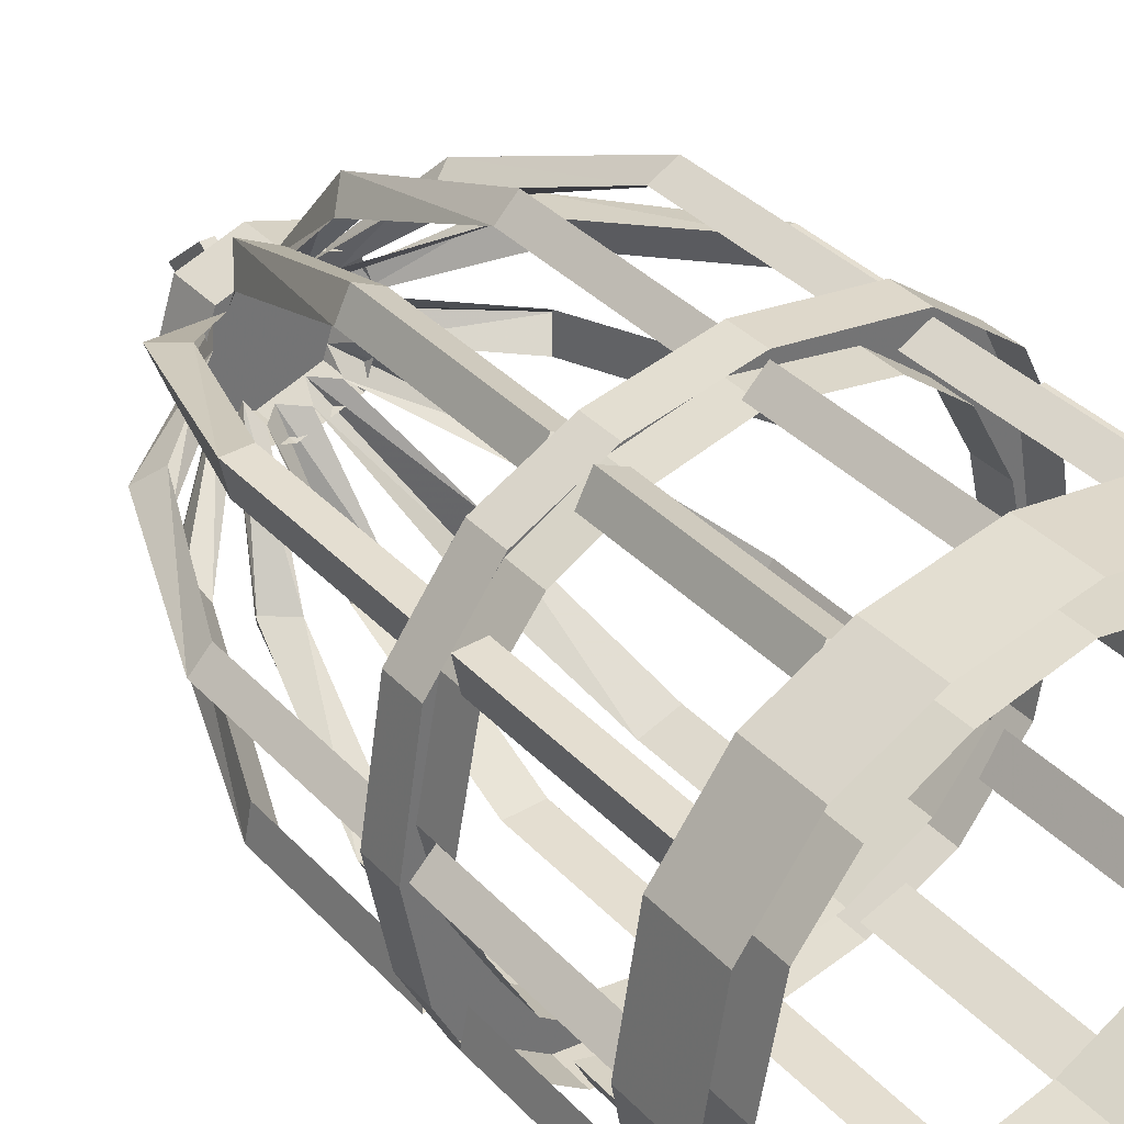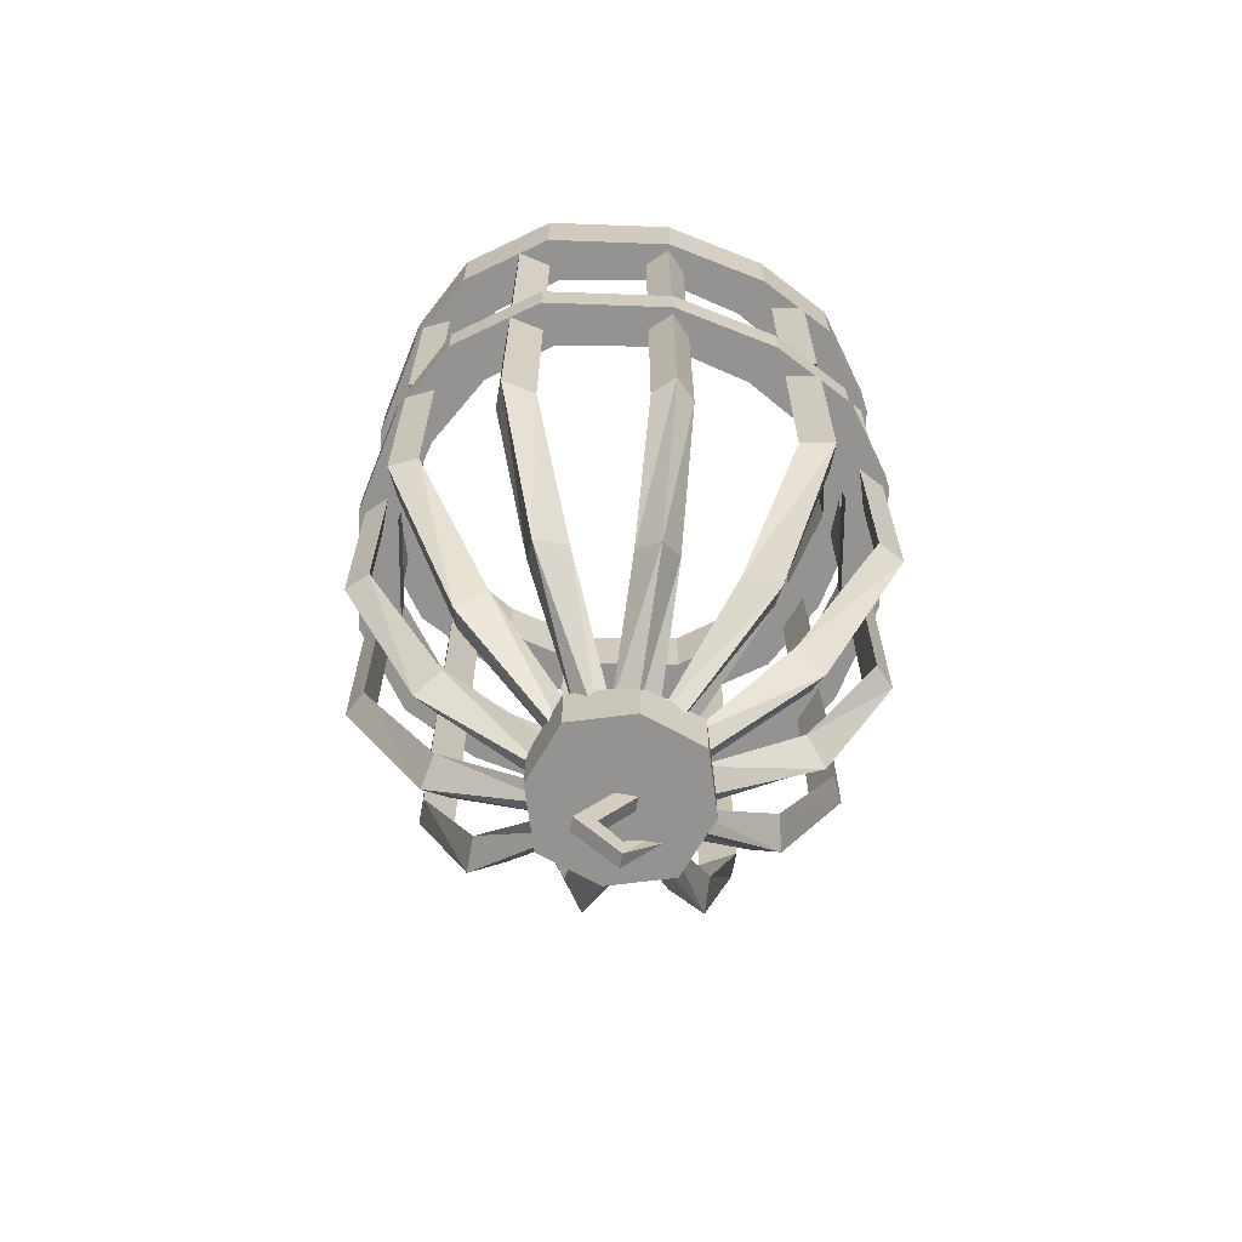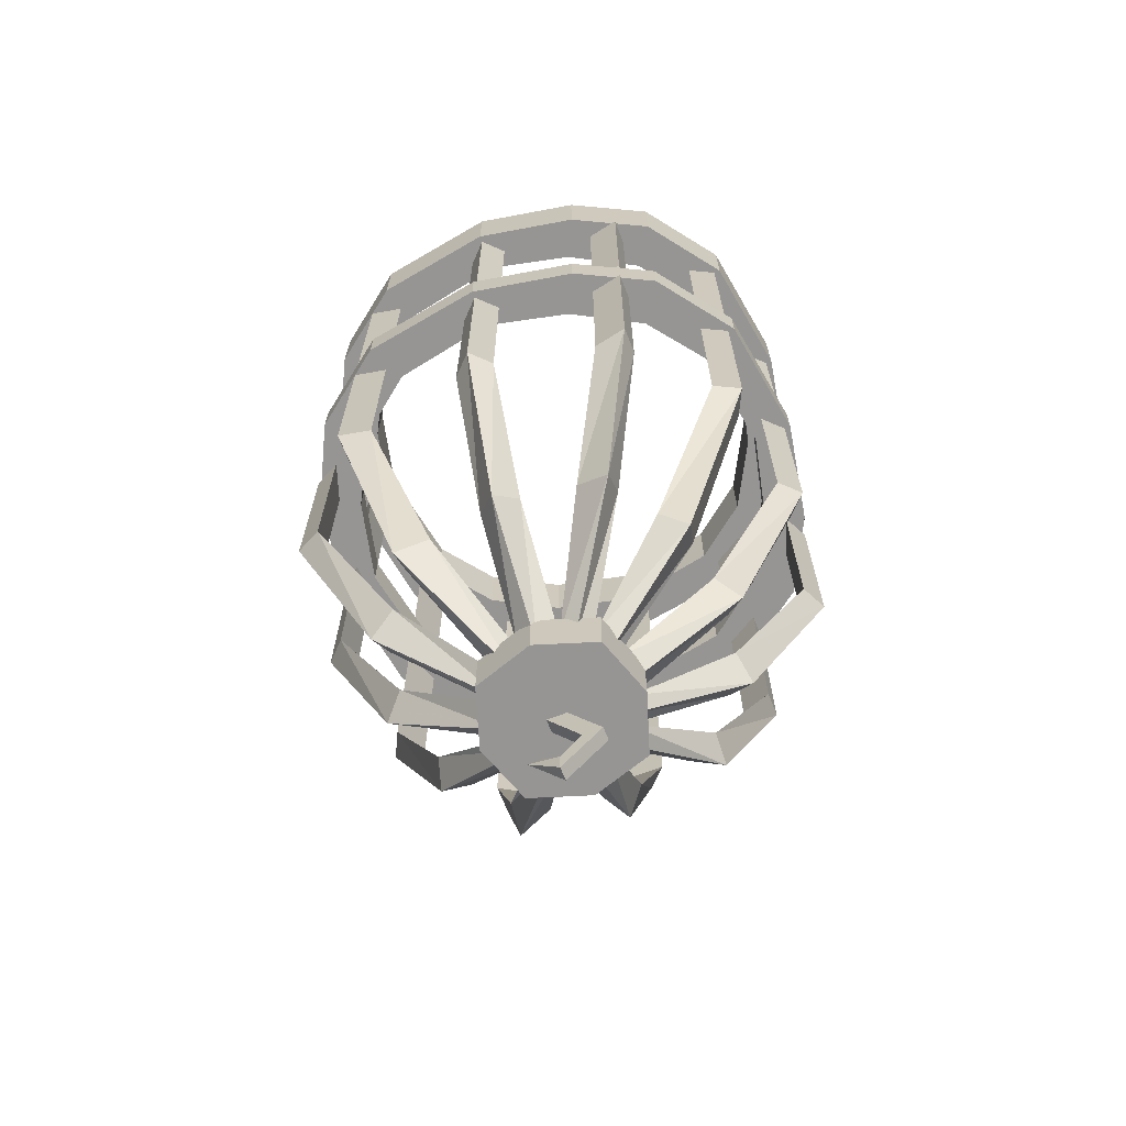
<metadata>
{"format":"obj","ext":"obj","renderer":"f3d","projection":"perspective","resolution":1024,"background":"white","views":[{"elev":36.4,"azim":142.9,"up":"+Z"},{"elev":-66.8,"azim":78.9,"up":"+Y"},{"elev":-67.6,"azim":-68.7,"up":"+Y"}]}
</metadata>
<code>
v -0.3125 -1.117 0
v -0.2891 -1.117 0.125
v -0.2891 -1.07 0.125
v -0.3125 -1.07 0
v -0.2891 -1.117 -0.1484
v -0.2422 -1.117 -0.125
v -0.2656 -1.117 0
v -0.2422 -1.117 0.1016
v -0.2422 -1.117 0.2188
v -0.2422 -1.07 0.2188
v -0.2656 -1.07 0
v -0.2422 -1.07 0.1016
v -0.1953 -1.117 0.1875
v -0.1484 -1.117 0.2891
v -0.1484 -1.07 0.2891
v -0.1953 -1.07 0.1875
v -0.125 -1.117 0.2422
v 0 -1.117 0.3125
v 0 -1.07 0.3125
v -0.125 -1.07 0.2422
v 0 -1.117 0.2656
v 0.125 -1.117 0.2891
v 0.125 -1.07 0.2891
v 0 -1.07 0.2656
v 0.1016 -1.117 0.2422
v 0.2188 -1.117 0.2422
v 0.2188 -1.07 0.2422
v 0 -1.117 -0.3125
v -0.125 -1.117 -0.2891
v -0.125 -1.07 -0.2891
v 0 -1.07 -0.3125
v 0.1484 -1.117 -0.2891
v 0.125 -1.117 -0.2422
v 0 -1.117 -0.2656
v -0.1016 -1.117 -0.2422
v -0.2188 -1.117 -0.2422
v -0.2188 -1.07 -0.2422
v 0 -1.07 -0.2656
v -0.1016 -1.07 -0.2422
v -0.1875 -1.117 -0.1953
v -0.2891 -1.07 -0.1484
v -0.1875 -1.07 -0.1953
v -0.2422 -1.07 -0.125
v 0.3125 -1.117 0
v 0.2891 -1.117 -0.125
v 0.2891 -1.07 -0.125
v 0.3125 -1.07 0
v 0.2891 -1.117 0.1484
v 0.2422 -1.117 0.125
v 0.2656 -1.117 0
v 0.2422 -1.117 -0.1016
v 0.2422 -1.117 -0.2188
v 0.2422 -1.07 -0.2188
v 0.2656 -1.07 0
v 0.2422 -1.07 -0.1016
v 0.1953 -1.117 -0.1875
v 0.1484 -1.07 -0.2891
v 0.1953 -1.07 -0.1875
v 0.125 -1.07 -0.2422
v 0.1016 -1.07 0.2422
v 0.1875 -1.117 0.1953
v 0.2891 -1.07 0.1484
v 0.1875 -1.07 0.1953
v 0.2422 -1.07 0.125
v 0.3125 -0.8359 0
v 0.2891 -0.8359 -0.125
v 0.2891 -0.75 -0.125
v 0.3125 -0.75 0
v 0.2891 -0.8359 0.1484
v 0.2422 -0.8359 0.125
v 0.2656 -0.8359 0
v 0.2422 -0.8359 -0.1016
v 0.2422 -0.8359 -0.2188
v 0.2422 -0.75 -0.2188
v 0.2656 -0.75 0
v 0.2422 -0.75 -0.1016
v 0.1953 -0.8359 -0.1875
v 0.1484 -0.8359 -0.2891
v 0.1484 -0.75 -0.2891
v 0.1953 -0.75 -0.1875
v 0.125 -0.8359 -0.2422
v 0 -0.8359 -0.3125
v 0 -0.75 -0.3125
v 0.125 -0.75 -0.2422
v 0 -0.8359 -0.2656
v -0.125 -0.8359 -0.2891
v -0.125 -0.75 -0.2891
v 0 -0.75 -0.2656
v -0.1016 -0.8359 -0.2422
v -0.2188 -0.8359 -0.2422
v -0.2188 -0.75 -0.2422
v -0.1016 -0.75 -0.2422
v -0.1875 -0.8359 -0.1953
v -0.2891 -0.8359 -0.1484
v -0.2891 -0.75 -0.1484
v -0.1875 -0.75 -0.1953
v -0.2422 -0.8359 -0.125
v -0.3125 -0.8359 0
v -0.3125 -0.75 0
v -0.2422 -0.75 -0.125
v -0.2656 -0.8359 0
v -0.2891 -0.8359 0.125
v -0.2891 -0.75 0.125
v -0.2656 -0.75 0
v -0.2422 -0.8359 0.1016
v -0.2422 -0.8359 0.2188
v -0.2422 -0.75 0.2188
v -0.2422 -0.75 0.1016
v -0.1953 -0.8359 0.1875
v -0.1484 -0.8359 0.2891
v -0.1484 -0.75 0.2891
v -0.1953 -0.75 0.1875
v -0.125 -0.8359 0.2422
v 0 -0.8359 0.3125
v 0 -0.75 0.3125
v -0.125 -0.75 0.2422
v 0 -0.8359 0.2656
v 0.125 -0.8359 0.2891
v 0.125 -0.75 0.2891
v 0 -0.75 0.2656
v 0.1016 -0.8359 0.2422
v 0.2188 -0.8359 0.2422
v 0.2188 -0.75 0.2422
v 0.1016 -0.75 0.2422
v 0.1875 -0.8359 0.1953
v 0.2891 -0.75 0.1484
v 0.1875 -0.75 0.1953
v 0.2422 -0.75 0.125
v 0 -1.352 0.3047
v -0.02344 -1.352 0.2812
v -0.02344 -1.562 0.1875
v 0 -1.586 0.2109
v 0.02344 -1.352 0.2812
v 0.02344 -1.117 0.2812
v 0 -1.117 0.3047
v -0.02344 -1.117 0.2812
v 0.02344 -1.562 0.1875
v 0 -1.703 0.07031
v 0.02344 -1.68 0.07031
v 0 -0.8359 0.3047
v -0.02344 -0.8359 0.2812
v -0.02344 -1.07 0.2812
v 0 -1.07 0.3047
v 0.02344 -0.8359 0.2812
v 0.02344 -1.07 0.2812
v 0 -1.352 -0.3047
v 0.02344 -1.352 -0.2812
v 0.02344 -1.562 -0.1875
v 0 -1.586 -0.2109
v -0.02344 -1.352 -0.2812
v -0.02344 -1.117 -0.2812
v 0 -1.117 -0.3047
v 0.02344 -1.117 -0.2812
v -0.02344 -1.562 -0.1875
v 0 -1.703 -0.07031
v -0.02344 -1.68 -0.07031
v 0 -0.8359 -0.3047
v 0.02344 -0.8359 -0.2812
v 0.02344 -1.07 -0.2812
v 0 -1.07 -0.3047
v -0.02344 -0.8359 -0.2812
v -0.02344 -1.07 -0.2812
v -0.02344 -1.68 0.07031
v 0.1016 -1.586 -0.1875
v 0.07031 -1.562 -0.1797
v 0.1172 -1.352 -0.2656
v 0.1484 -1.352 -0.2812
v 0.1172 -1.562 -0.1562
v 0.05469 -1.68 -0.05469
v 0.03125 -1.703 -0.05469
v 0.02344 -1.68 -0.07031
v 0.1641 -1.352 -0.25
v 0.1641 -1.117 -0.25
v 0.1172 -1.117 -0.2656
v 0.1484 -1.117 -0.2812
v 0.1484 -1.07 -0.2812
v 0.1172 -1.07 -0.2656
v 0.1172 -0.8359 -0.2656
v 0.1484 -0.8359 -0.2812
v 0.1641 -1.07 -0.25
v 0.1641 -0.8359 -0.25
v 0.1875 -1.586 -0.125
v 0.1562 -1.562 -0.125
v 0.2344 -1.352 -0.1797
v 0.2656 -1.352 -0.1797
v 0.1797 -1.562 -0.08594
v 0.07031 -1.68 -0.02344
v 0.05469 -1.703 -0.03125
v 0.2578 -1.352 -0.1406
v 0.2578 -1.117 -0.1406
v 0.2344 -1.117 -0.1797
v 0.2656 -1.117 -0.1797
v 0.2656 -1.07 -0.1797
v 0.2344 -1.07 -0.1797
v 0.2344 -0.8359 -0.1797
v 0.2656 -0.8359 -0.1797
v 0.2578 -1.07 -0.1406
v 0.2578 -0.8359 -0.1406
v -0.1484 -1.352 -0.2812
v -0.1172 -1.352 -0.2656
v -0.07031 -1.562 -0.1797
v -0.1016 -1.586 -0.1875
v -0.1641 -1.352 -0.25
v -0.1641 -1.117 -0.25
v -0.1484 -1.117 -0.2812
v -0.1172 -1.117 -0.2656
v -0.1172 -1.562 -0.1562
v -0.03125 -1.703 -0.05469
v -0.05469 -1.68 -0.05469
v -0.1484 -0.8359 -0.2812
v -0.1172 -0.8359 -0.2656
v -0.1172 -1.07 -0.2656
v -0.1484 -1.07 -0.2812
v -0.1641 -0.8359 -0.25
v -0.1641 -1.07 -0.25
v -0.2656 -1.352 -0.1797
v -0.2344 -1.352 -0.1797
v -0.1562 -1.562 -0.125
v -0.1875 -1.586 -0.125
v -0.2578 -1.352 -0.1406
v -0.2578 -1.117 -0.1406
v -0.2656 -1.117 -0.1797
v -0.2344 -1.117 -0.1797
v -0.1797 -1.562 -0.08594
v -0.05469 -1.703 -0.03125
v -0.07031 -1.68 -0.02344
v -0.2656 -0.8359 -0.1797
v -0.2344 -0.8359 -0.1797
v -0.2344 -1.07 -0.1797
v -0.2656 -1.07 -0.1797
v -0.2578 -0.8359 -0.1406
v -0.2578 -1.07 -0.1406
v -0.3047 -1.352 0
v -0.2812 -1.352 -0.02344
v -0.1875 -1.562 -0.02344
v -0.2109 -1.586 0
v -0.2812 -1.352 0.02344
v -0.2812 -1.117 0.02344
v -0.3047 -1.117 0
v -0.2812 -1.117 -0.02344
v -0.1875 -1.562 0.02344
v -0.07031 -1.703 0
v -0.07031 -1.68 0.02344
v -0.3047 -0.8359 0
v -0.2812 -0.8359 -0.02344
v -0.2812 -1.07 -0.02344
v -0.3047 -1.07 0
v -0.2812 -0.8359 0.02344
v -0.2812 -1.07 0.02344
v -0.1875 -1.586 0.125
v -0.1562 -1.562 0.125
v -0.2344 -1.352 0.1797
v -0.2656 -1.352 0.1797
v -0.1797 -1.562 0.08594
v -0.05469 -1.703 0.03125
v -0.05469 -1.68 0.05469
v -0.2578 -1.352 0.1406
v -0.2578 -1.117 0.1406
v -0.2344 -1.117 0.1797
v -0.2656 -1.117 0.1797
v -0.2656 -1.07 0.1797
v -0.2344 -1.07 0.1797
v -0.2344 -0.8359 0.1797
v -0.2656 -0.8359 0.1797
v -0.2578 -1.07 0.1406
v -0.2578 -0.8359 0.1406
v -0.1016 -1.586 0.1875
v -0.07031 -1.562 0.1797
v -0.1172 -1.352 0.2656
v -0.1484 -1.352 0.2812
v -0.1172 -1.562 0.1562
v -0.03125 -1.703 0.05469
v -0.1641 -1.352 0.25
v -0.1641 -1.117 0.25
v -0.1172 -1.117 0.2656
v -0.1484 -1.117 0.2812
v -0.1484 -1.07 0.2812
v -0.1172 -1.07 0.2656
v -0.1172 -0.8359 0.2656
v -0.1484 -0.8359 0.2812
v -0.1641 -1.07 0.25
v -0.1641 -0.8359 0.25
v 0.1484 -1.352 0.2812
v 0.1172 -1.352 0.2656
v 0.07031 -1.562 0.1797
v 0.1016 -1.586 0.1875
v 0.1641 -1.352 0.25
v 0.1641 -1.117 0.25
v 0.1484 -1.117 0.2812
v 0.1172 -1.117 0.2656
v 0.1172 -1.562 0.1562
v 0.03125 -1.703 0.05469
v 0.05469 -1.68 0.05469
v 0.1484 -0.8359 0.2812
v 0.1172 -0.8359 0.2656
v 0.1172 -1.07 0.2656
v 0.1484 -1.07 0.2812
v 0.1641 -0.8359 0.25
v 0.1641 -1.07 0.25
v 0.2656 -1.352 0.1797
v 0.2344 -1.352 0.1797
v 0.1562 -1.562 0.125
v 0.1875 -1.586 0.125
v 0.2578 -1.352 0.1406
v 0.2578 -1.117 0.1406
v 0.2656 -1.117 0.1797
v 0.2344 -1.117 0.1797
v 0.1797 -1.562 0.08594
v 0.05469 -1.703 0.03125
v 0.07031 -1.68 0.02344
v 0.2656 -0.8359 0.1797
v 0.2344 -0.8359 0.1797
v 0.2344 -1.07 0.1797
v 0.2656 -1.07 0.1797
v 0.2578 -0.8359 0.1406
v 0.2578 -1.07 0.1406
v 0.3047 -1.352 0
v 0.2812 -1.352 0.02344
v 0.1875 -1.562 0.02344
v 0.2109 -1.586 0
v 0.2812 -1.352 -0.02344
v 0.2812 -1.117 -0.02344
v 0.3047 -1.117 0
v 0.2812 -1.117 0.02344
v 0.1875 -1.562 -0.02344
v 0.07031 -1.703 0
v 0.3047 -0.8359 0
v 0.2812 -0.8359 0.02344
v 0.2812 -1.07 0.02344
v 0.3047 -1.07 0
v 0.2812 -0.8359 -0.02344
v 0.2812 -1.07 -0.02344
v 0.07031 -1.672 0.07031
v 0 -1.672 0.09375
v 0 -1.734 0.09375
v 0.07031 -1.734 0.07031
v 0.09375 -1.672 0
v 0.09375 -1.734 0
v 0.07031 -1.672 -0.07031
v 0.07031 -1.734 -0.07031
v 0 -1.672 -0.09375
v 0 -1.734 -0.09375
v -0.07031 -1.672 -0.07031
v -0.07031 -1.734 -0.07031
v -0.09375 -1.672 0
v -0.09375 -1.734 0
v -0.07031 -1.672 0.07031
v -0.07031 -1.734 0.07031
v 0.007812 -1.797 0.04688
v 0.007812 -1.734 0.007812
v -0.007812 -1.734 0.007812
v -0.007812 -1.797 0.04688
v 0.007812 -1.852 0
v 0.007812 -1.828 0
v 0.007812 -1.797 0.02344
v 0.007812 -1.734 -0.01562
v -0.007812 -1.797 0.02344
v -0.007812 -1.734 -0.01562
v -0.007812 -1.852 0
v 0 -1.805 -0.03906
v 0 -1.805 -0.02344
v -0.007812 -1.828 0
f 1 2 3
f 1 3 4
f 1 4 5
f 1 5 6
f 1 6 7
f 1 7 2
f 2 7 8
f 2 8 9
f 2 9 10
f 2 10 3
f 8 7 11
f 8 11 12
f 8 12 13
f 8 13 9
f 9 13 14
f 9 14 15
f 9 15 10
f 13 12 16
f 13 16 17
f 13 17 14
f 14 17 18
f 14 18 19
f 14 19 15
f 16 20 17
f 17 20 21
f 17 21 18
f 18 21 22
f 18 22 23
f 18 23 19
f 20 24 21
f 21 24 25
f 21 25 22
f 22 25 26
f 22 26 27
f 22 27 23
f 28 29 30
f 28 30 31
f 28 31 32
f 28 32 33
f 28 33 34
f 28 34 29
f 29 34 35
f 29 35 36
f 29 36 37
f 29 37 30
f 35 34 38
f 35 38 39
f 35 39 40
f 35 40 36
f 36 40 5
f 36 5 41
f 36 41 37
f 40 39 42
f 40 42 6
f 40 6 5
f 42 43 6
f 6 43 7
f 7 43 11
f 4 41 5
f 44 45 46
f 44 46 47
f 44 47 48
f 44 48 49
f 44 49 50
f 44 50 45
f 45 50 51
f 45 51 52
f 45 52 53
f 45 53 46
f 51 50 54
f 51 54 55
f 51 55 56
f 51 56 52
f 52 56 32
f 52 32 57
f 52 57 53
f 56 55 58
f 56 58 33
f 56 33 32
f 58 59 33
f 33 59 34
f 34 59 38
f 31 57 32
f 25 24 60
f 25 60 61
f 25 61 26
f 26 61 48
f 26 48 62
f 26 62 27
f 61 60 63
f 61 63 49
f 61 49 48
f 63 64 49
f 49 64 50
f 50 64 54
f 47 62 48
f 65 66 67
f 65 67 68
f 65 68 69
f 65 69 70
f 65 70 71
f 65 71 66
f 66 71 72
f 66 72 73
f 66 73 74
f 66 74 67
f 72 71 75
f 72 75 76
f 72 76 77
f 72 77 73
f 73 77 78
f 73 78 79
f 73 79 74
f 77 76 80
f 77 80 81
f 77 81 78
f 78 81 82
f 78 82 83
f 78 83 79
f 80 84 81
f 81 84 85
f 81 85 82
f 82 85 86
f 82 86 87
f 82 87 83
f 84 88 85
f 85 88 89
f 85 89 86
f 86 89 90
f 86 90 91
f 86 91 87
f 89 88 92
f 89 92 93
f 89 93 90
f 90 93 94
f 90 94 95
f 90 95 91
f 93 92 96
f 93 96 97
f 93 97 94
f 94 97 98
f 94 98 99
f 94 99 95
f 96 100 97
f 97 100 101
f 97 101 98
f 98 101 102
f 98 102 103
f 98 103 99
f 100 104 101
f 101 104 105
f 101 105 102
f 102 105 106
f 102 106 107
f 102 107 103
f 105 104 108
f 105 108 109
f 105 109 106
f 106 109 110
f 106 110 111
f 106 111 107
f 109 108 112
f 109 112 113
f 109 113 110
f 110 113 114
f 110 114 115
f 110 115 111
f 112 116 113
f 113 116 117
f 113 117 114
f 114 117 118
f 114 118 119
f 114 119 115
f 116 120 117
f 117 120 121
f 117 121 118
f 118 121 122
f 118 122 123
f 118 123 119
f 121 120 124
f 121 124 125
f 121 125 122
f 122 125 69
f 122 69 126
f 122 126 123
f 125 124 127
f 125 127 70
f 125 70 69
f 127 128 70
f 70 128 71
f 71 128 75
f 68 126 69
f 333 334 335
f 333 335 336
f 333 336 337
f 337 336 338
f 337 338 339
f 339 338 340
f 339 340 341
f 341 340 342
f 341 342 343
f 343 342 344
f 343 344 345
f 345 344 346
f 345 346 347
f 347 346 348
f 347 348 334
f 334 348 335
f 335 348 336
f 336 348 338
f 338 348 340
f 340 348 342
f 342 348 344
f 344 348 346
f 349 350 351
f 349 351 352
f 349 352 353
f 349 353 354
f 349 354 355
f 349 355 350
f 350 355 356
f 356 355 357
f 356 357 358
f 358 357 352
f 358 352 351
f 353 352 359
f 353 359 360
f 353 360 361
f 353 361 354
f 357 362 359
f 357 359 352
f 360 359 360
f 360 359 362
f 360 362 361
f 129 130 131
f 129 131 132
f 129 132 133
f 129 133 134
f 129 134 135
f 129 135 130
f 130 135 136
f 130 136 133
f 130 133 137
f 130 137 131
f 133 132 137
f 137 132 138
f 137 138 139
f 136 134 133
f 140 141 142
f 140 142 143
f 140 143 144
f 144 143 145
f 144 145 141
f 141 145 142
f 146 147 148
f 146 148 149
f 146 149 150
f 146 150 151
f 146 151 152
f 146 152 147
f 147 152 153
f 147 153 150
f 147 150 154
f 147 154 148
f 150 149 154
f 154 149 155
f 154 155 156
f 153 151 150
f 157 158 159
f 157 159 160
f 157 160 161
f 161 160 162
f 161 162 158
f 158 162 159
f 132 131 163
f 132 163 138
f 164 165 166
f 164 166 167
f 164 167 168
f 164 168 169
f 164 169 170
f 164 170 165
f 165 170 171
f 165 168 172
f 165 172 166
f 166 172 173
f 166 173 174
f 166 174 167
f 167 174 175
f 167 175 172
f 167 172 168
f 172 175 173
f 176 177 178
f 176 178 179
f 176 179 180
f 180 179 181
f 180 181 177
f 177 181 178
f 182 183 184
f 182 184 185
f 182 185 186
f 182 186 187
f 182 187 188
f 182 188 183
f 183 188 169
f 183 186 189
f 183 189 184
f 184 189 190
f 184 190 191
f 184 191 185
f 185 191 192
f 185 192 189
f 185 189 186
f 189 192 190
f 193 194 195
f 193 195 196
f 193 196 197
f 197 196 198
f 197 198 194
f 194 198 195
f 199 200 201
f 199 201 202
f 199 202 203
f 199 203 204
f 199 204 205
f 199 205 200
f 200 205 206
f 200 206 203
f 200 203 207
f 200 207 201
f 203 202 207
f 207 202 208
f 207 208 209
f 206 204 203
f 210 211 212
f 210 212 213
f 210 213 214
f 214 213 215
f 214 215 211
f 211 215 212
f 202 201 156
f 202 156 208
f 216 217 218
f 216 218 219
f 216 219 220
f 216 220 221
f 216 221 222
f 216 222 217
f 217 222 223
f 217 223 220
f 217 220 224
f 217 224 218
f 220 219 224
f 224 219 225
f 224 225 226
f 223 221 220
f 227 228 229
f 227 229 230
f 227 230 231
f 231 230 232
f 231 232 228
f 228 232 229
f 219 218 209
f 219 209 225
f 233 234 235
f 233 235 236
f 233 236 237
f 233 237 238
f 233 238 239
f 233 239 234
f 234 239 240
f 234 240 237
f 234 237 241
f 234 241 235
f 237 236 241
f 241 236 242
f 241 242 243
f 240 238 237
f 244 245 246
f 244 246 247
f 244 247 248
f 248 247 249
f 248 249 245
f 245 249 246
f 236 235 226
f 236 226 242
f 250 251 252
f 250 252 253
f 250 253 254
f 250 254 243
f 250 243 255
f 250 255 251
f 251 255 256
f 251 254 257
f 251 257 252
f 252 257 258
f 252 258 259
f 252 259 253
f 253 259 260
f 253 260 257
f 253 257 254
f 257 260 258
f 261 262 263
f 261 263 264
f 261 264 265
f 265 264 266
f 265 266 262
f 262 266 263
f 267 268 269
f 267 269 270
f 267 270 271
f 267 271 256
f 267 256 272
f 267 272 268
f 268 272 163
f 268 271 273
f 268 273 269
f 269 273 274
f 269 274 275
f 269 275 270
f 270 275 276
f 270 276 273
f 270 273 271
f 273 276 274
f 277 278 279
f 277 279 280
f 277 280 281
f 281 280 282
f 281 282 278
f 278 282 279
f 283 284 285
f 283 285 286
f 283 286 287
f 283 287 288
f 283 288 289
f 283 289 284
f 284 289 290
f 284 290 287
f 284 287 291
f 284 291 285
f 287 286 291
f 291 286 292
f 291 292 293
f 290 288 287
f 294 295 296
f 294 296 297
f 294 297 298
f 298 297 299
f 298 299 295
f 295 299 296
f 286 285 139
f 286 139 292
f 300 301 302
f 300 302 303
f 300 303 304
f 300 304 305
f 300 305 306
f 300 306 301
f 301 306 307
f 301 307 304
f 301 304 308
f 301 308 302
f 304 303 308
f 308 303 309
f 308 309 310
f 307 305 304
f 311 312 313
f 311 313 314
f 311 314 315
f 315 314 316
f 315 316 312
f 312 316 313
f 303 302 293
f 303 293 309
f 317 318 319
f 317 319 320
f 317 320 321
f 317 321 322
f 317 322 323
f 317 323 318
f 318 323 324
f 318 324 321
f 318 321 325
f 318 325 319
f 321 320 325
f 325 320 326
f 325 326 187
f 324 322 321
f 327 328 329
f 327 329 330
f 327 330 331
f 331 330 332
f 331 332 328
f 328 332 329
f 320 319 310
f 320 310 326
f 149 148 171
f 149 171 155

</code>
